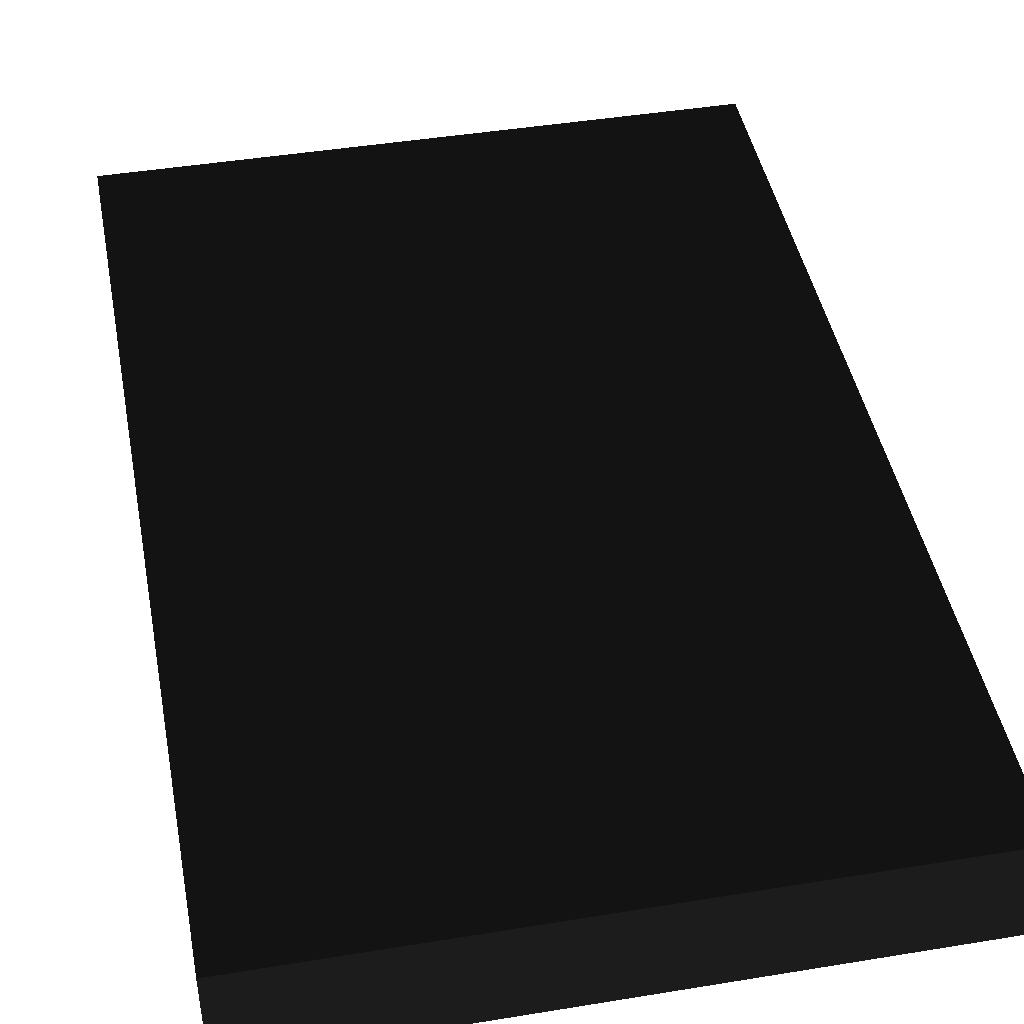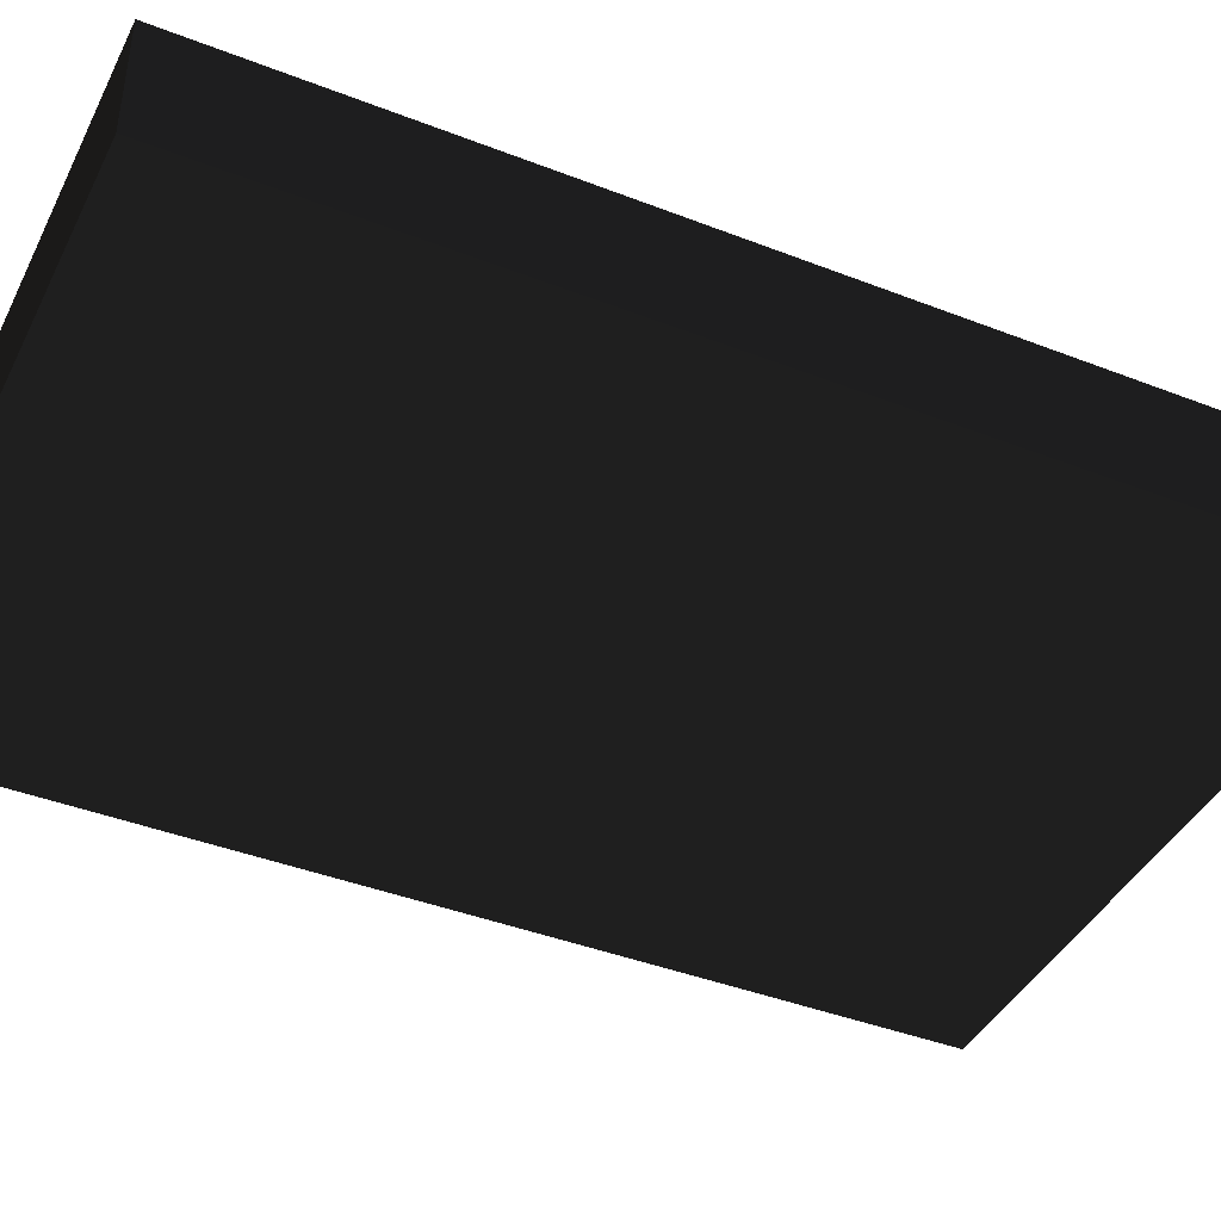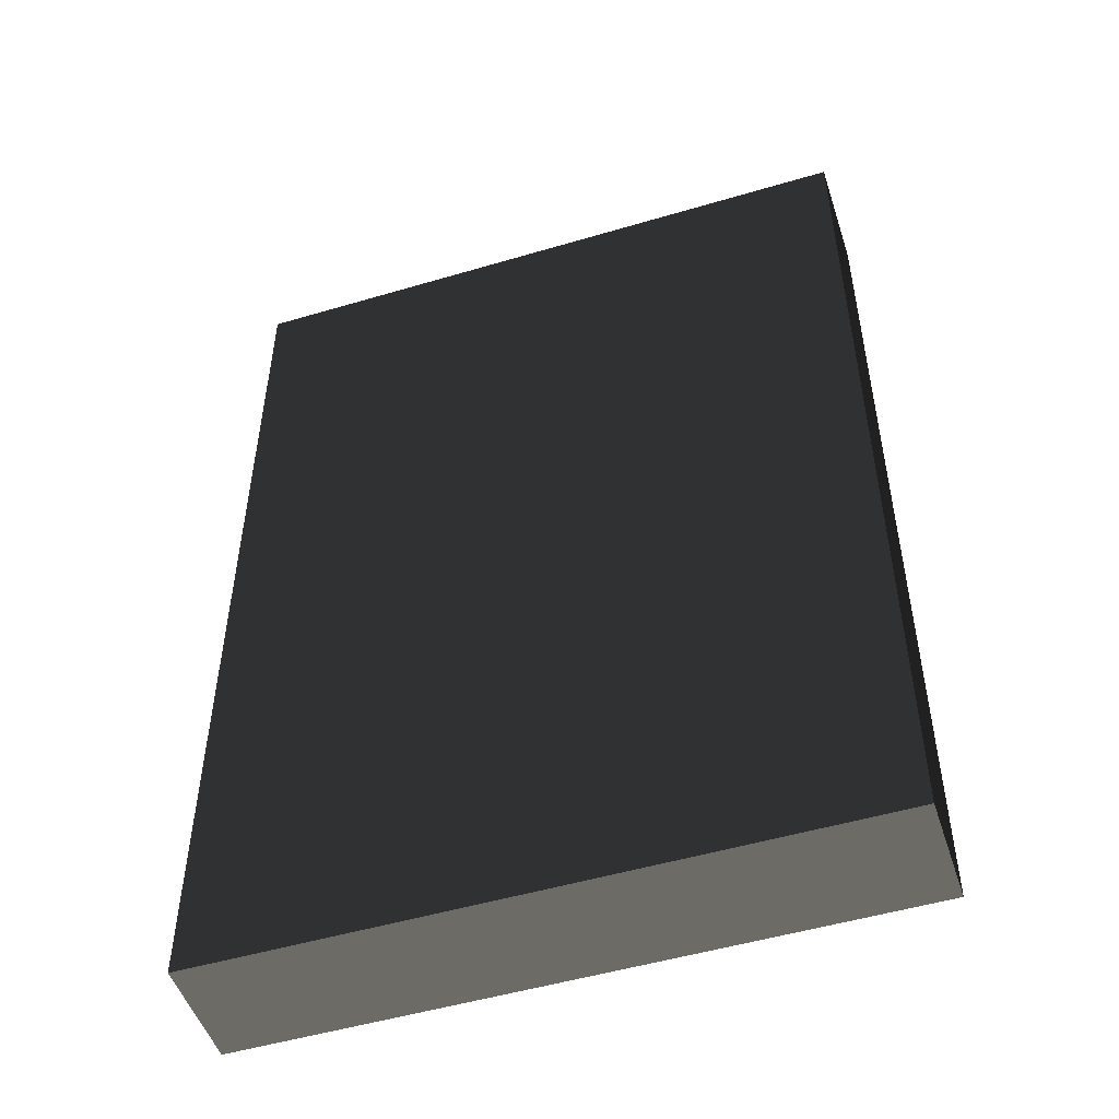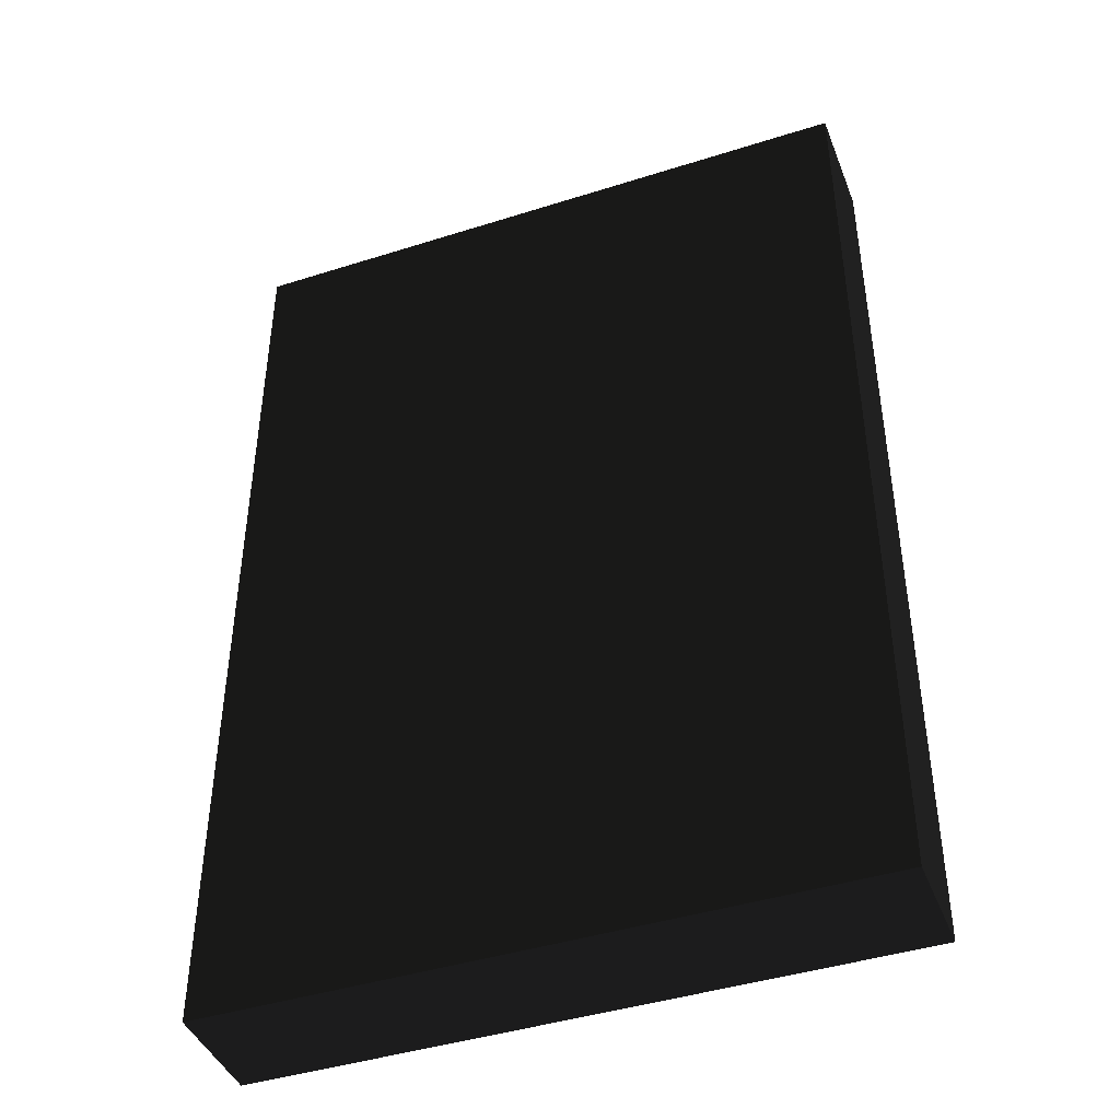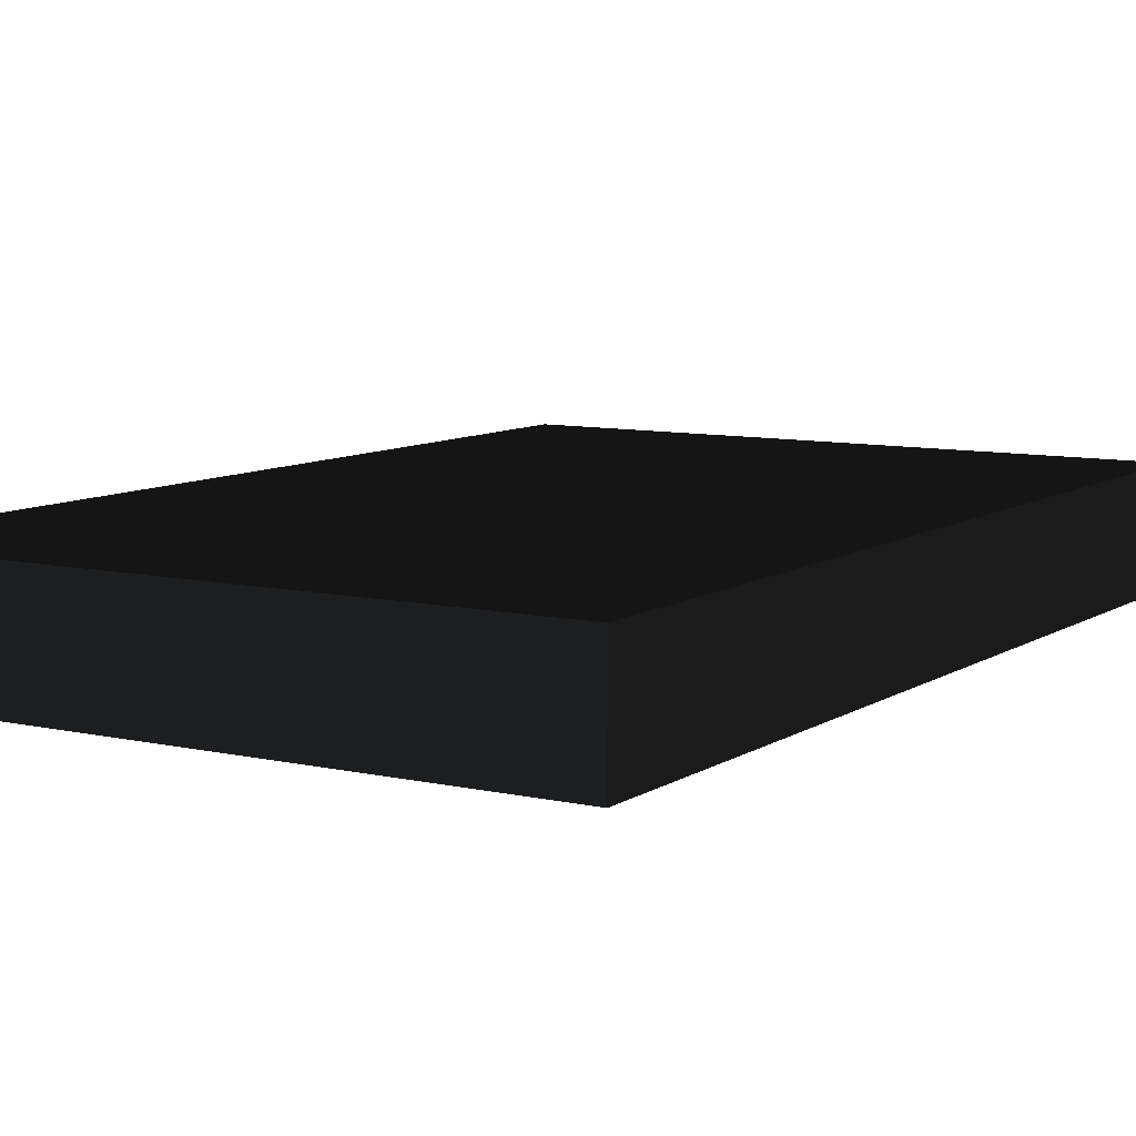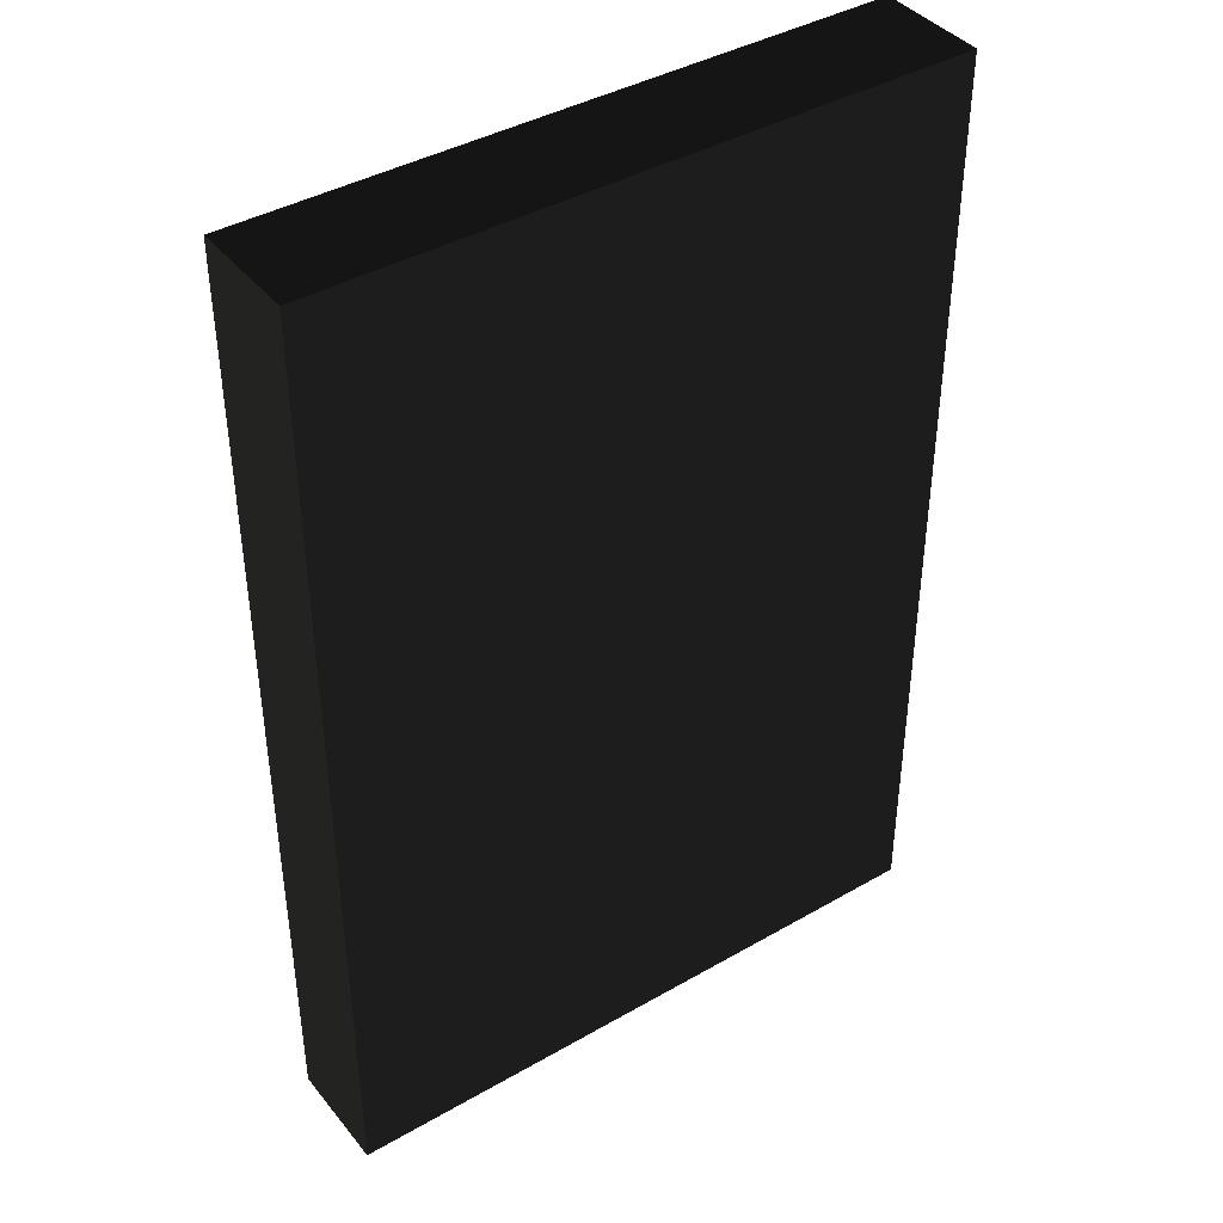
<metadata>
{"format":"obj","ext":"obj","renderer":"f3d","projection":"perspective","resolution":1024,"background":"white","views":[{"elev":44.6,"azim":-10.8,"up":"+Z"},{"elev":-41.8,"azim":-115.1,"up":"+Z"},{"elev":-50.5,"azim":-162.0,"up":"+Y"},{"elev":-43.0,"azim":20.6,"up":"+Y"},{"elev":8.7,"azim":31.5,"up":"+Z"},{"elev":40.8,"azim":144.9,"up":"+Y"}]}
</metadata>
<code>
v -1.336 0.00415 -0.2319 0.502 0.502 0.502 #0.502
v 1.336 0.00415 0.2319 0.502 0.502 0.502 #0.502
v -1.336 0.00415 0.2319 0.502 0.502 0.502 #0.502
v 1.336 0.00415 0.2319 0.502 0.502 0.502 #0.502
v -1.336 0.00415 -0.2319 0.502 0.502 0.502 #0.502
v 1.336 0.00415 -0.2319 0.502 0.502 0.502 #0.502
v -1.336 3.996 -0.2319 0.502 0.502 0.502 #0.502
v -1.336 0.00415 0.2319 0.502 0.502 0.502 #0.502
v -1.336 3.996 0.2319 0.502 0.502 0.502 #0.502
v -1.336 0.00415 0.2319 0.502 0.502 0.502 #0.502
v -1.336 3.996 -0.2319 0.502 0.502 0.502 #0.502
v -1.336 0.00415 -0.2319 0.502 0.502 0.502 #0.502
v 1.336 3.996 -0.2319 0.502 0.502 0.502 #0.502
v -1.336 0.00415 -0.2319 0.502 0.502 0.502 #0.502
v -1.336 3.996 -0.2319 0.502 0.502 0.502 #0.502
v -1.336 0.00415 -0.2319 0.502 0.502 0.502 #0.502
v 1.336 3.996 -0.2319 0.502 0.502 0.502 #0.502
v 1.336 0.00415 -0.2319 0.502 0.502 0.502 #0.502
v 1.336 3.996 0.2319 0.502 0.502 0.502 #0.502
v 1.336 0.00415 -0.2319 0.502 0.502 0.502 #0.502
v 1.336 3.996 -0.2319 0.502 0.502 0.502 #0.502
v 1.336 0.00415 -0.2319 0.502 0.502 0.502 #0.502
v 1.336 3.996 0.2319 0.502 0.502 0.502 #0.502
v 1.336 0.00415 0.2319 0.502 0.502 0.502 #0.502
v -1.336 3.996 0.2319 0.502 0.502 0.502 #0.502
v 1.336 0.00415 0.2319 0.502 0.502 0.502 #0.502
v 1.336 3.996 0.2319 0.502 0.502 0.502 #0.502
v 1.336 0.00415 0.2319 0.502 0.502 0.502 #0.502
v -1.336 3.996 0.2319 0.502 0.502 0.502 #0.502
v -1.336 0.00415 0.2319 0.502 0.502 0.502 #0.502
v 1.336 3.996 0.2319 0.502 0.502 0.502 #0.502
v -1.336 3.996 -0.2319 0.502 0.502 0.502 #0.502
v -1.336 3.996 0.2319 0.502 0.502 0.502 #0.502
v -1.336 3.996 -0.2319 0.502 0.502 0.502 #0.502
v 1.336 3.996 0.2319 0.502 0.502 0.502 #0.502
v 1.336 3.996 -0.2319 0.502 0.502 0.502 #0.502
f 1 2 3
f 4 5 6
f 7 8 9
f 10 11 12
f 13 14 15
f 16 17 18
f 19 20 21
f 22 23 24
f 25 26 27
f 28 29 30
f 31 32 33
f 34 35 36

</code>
